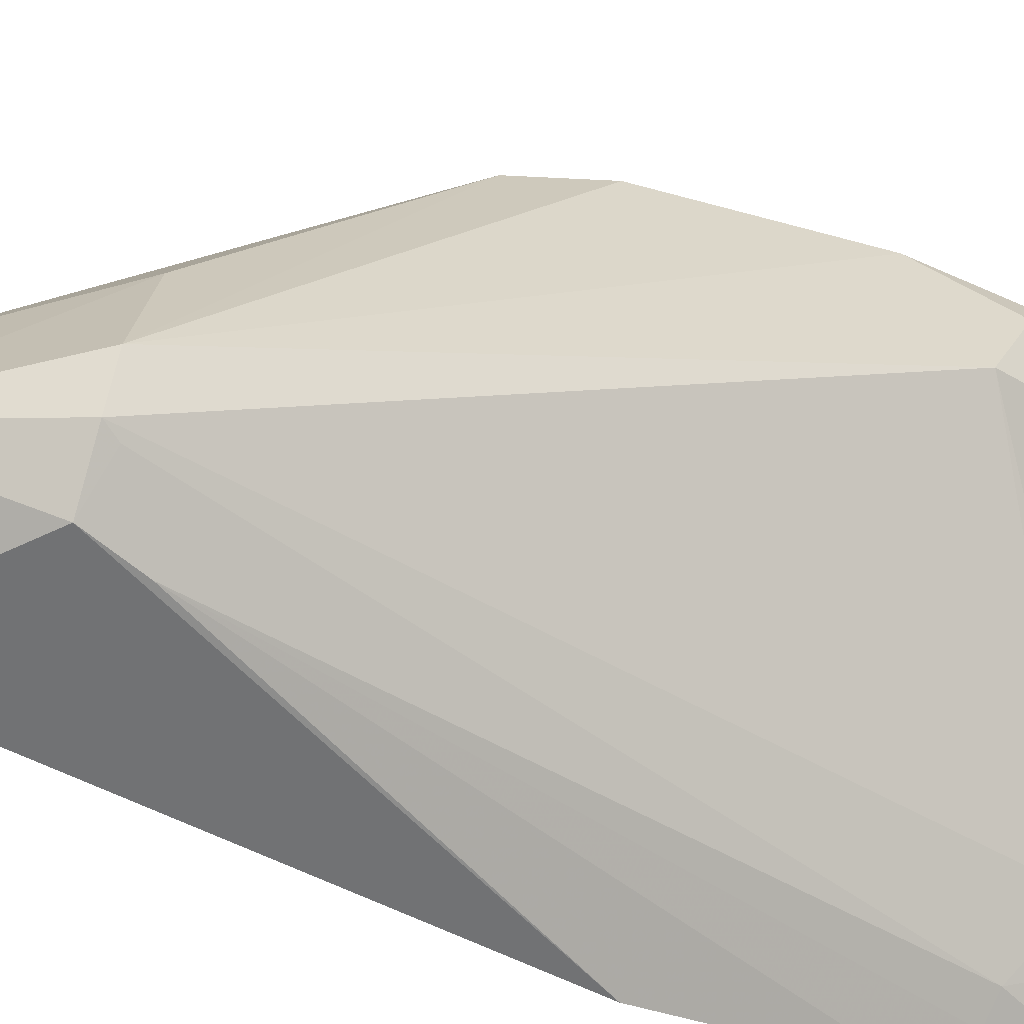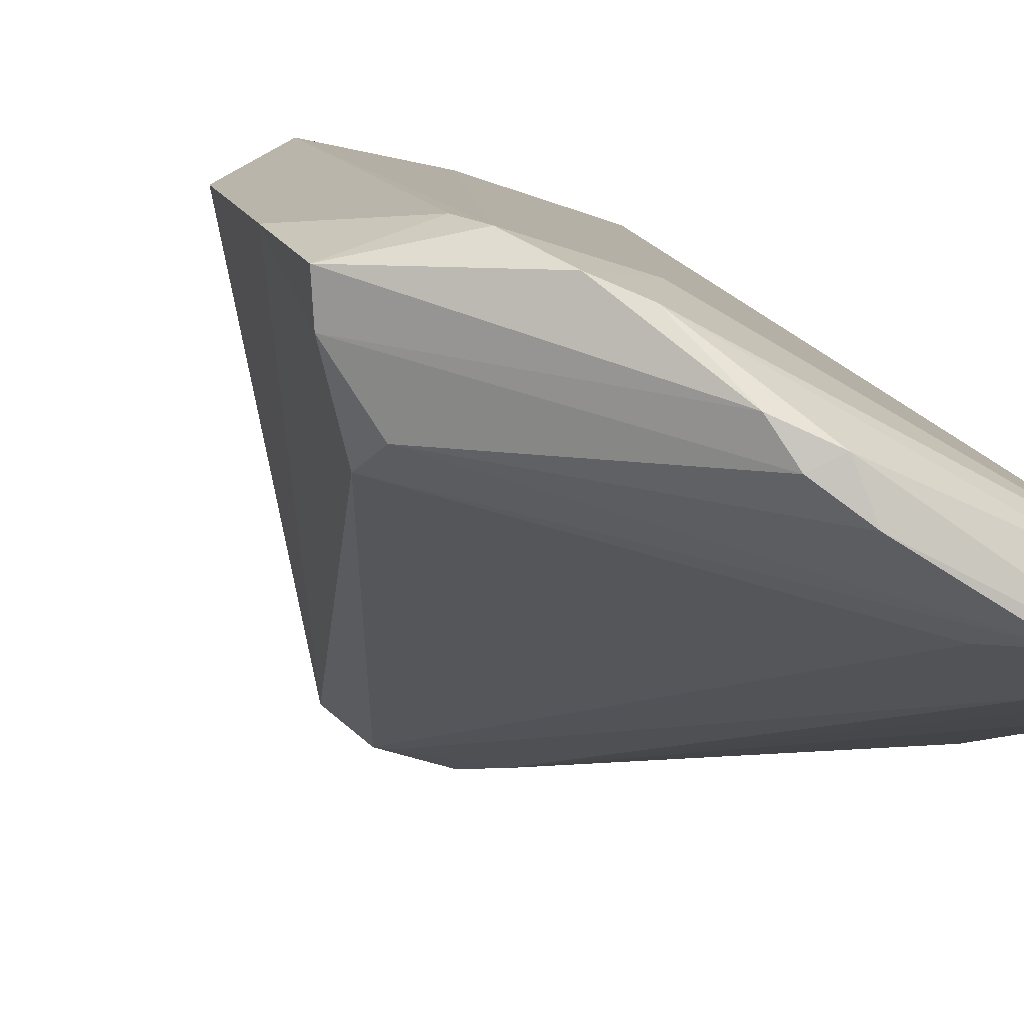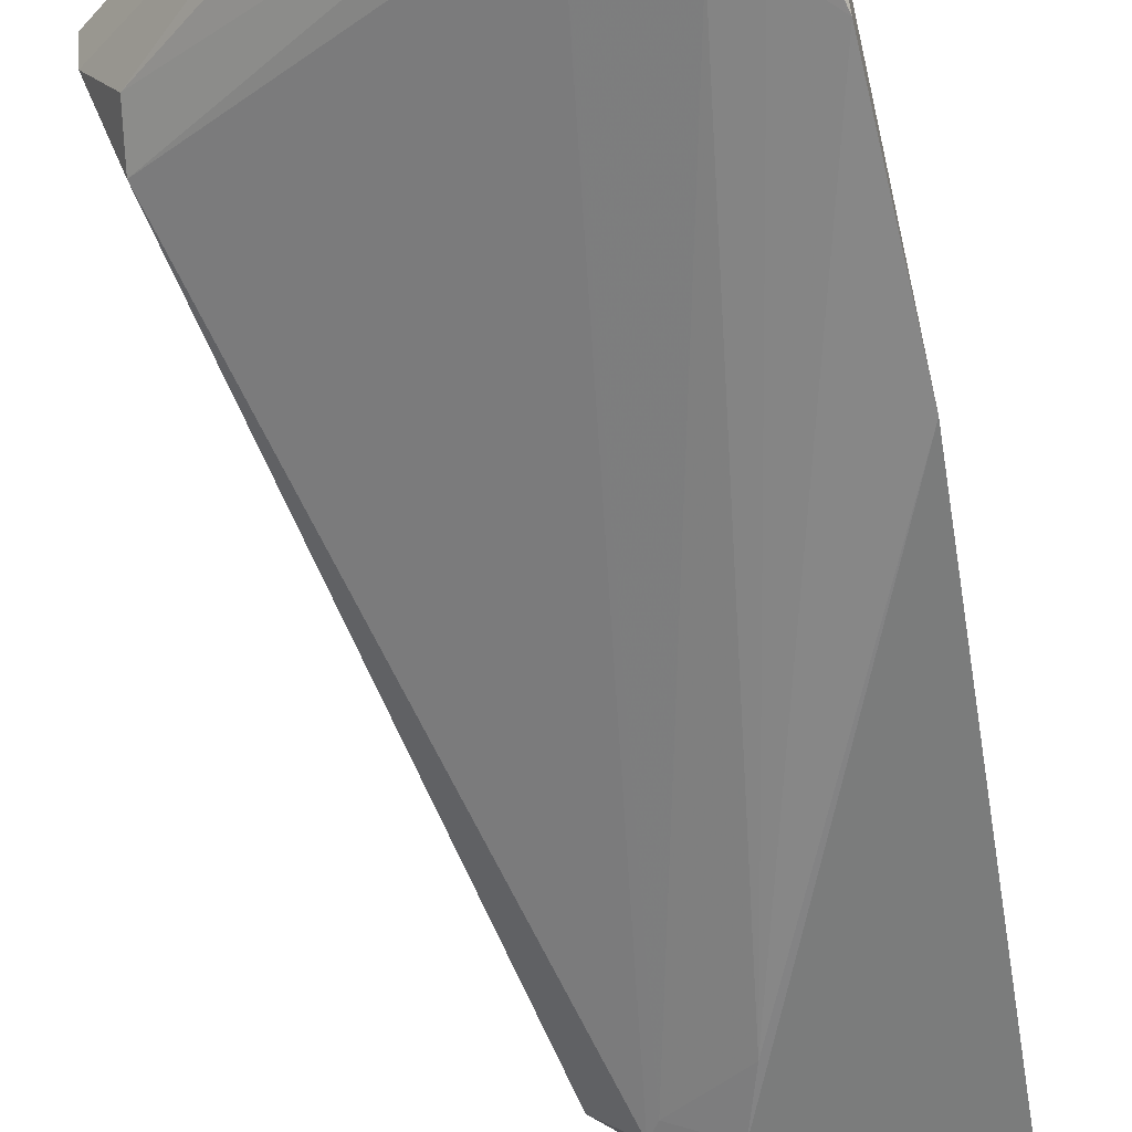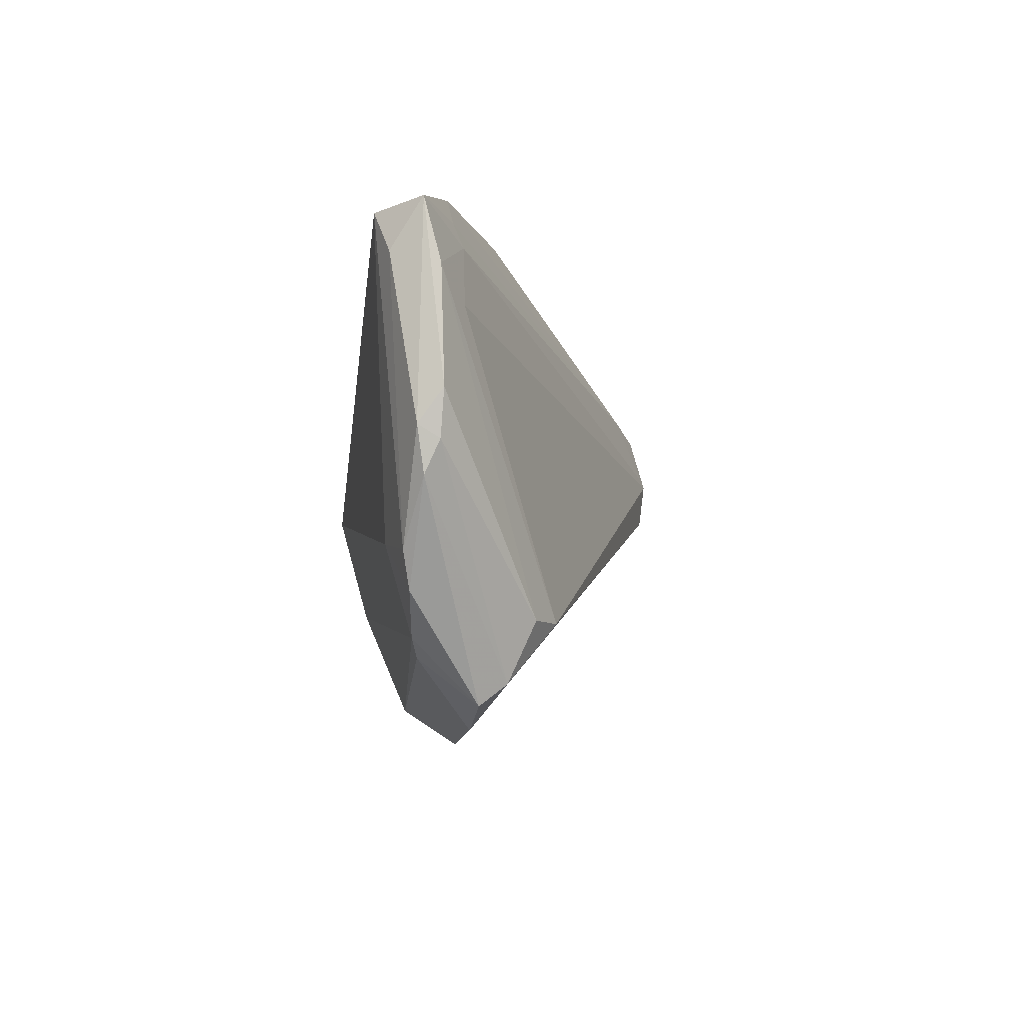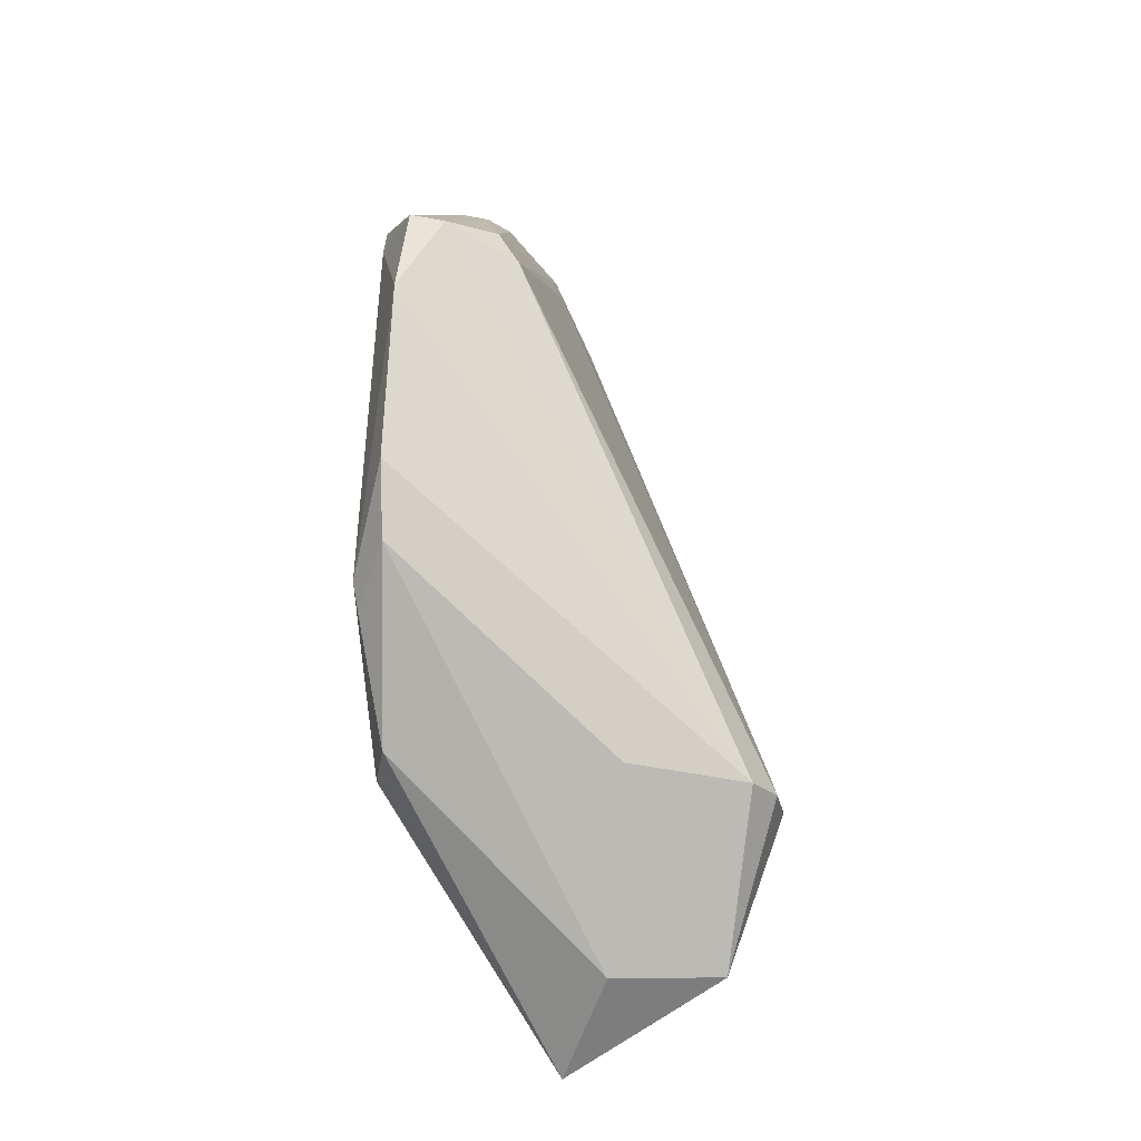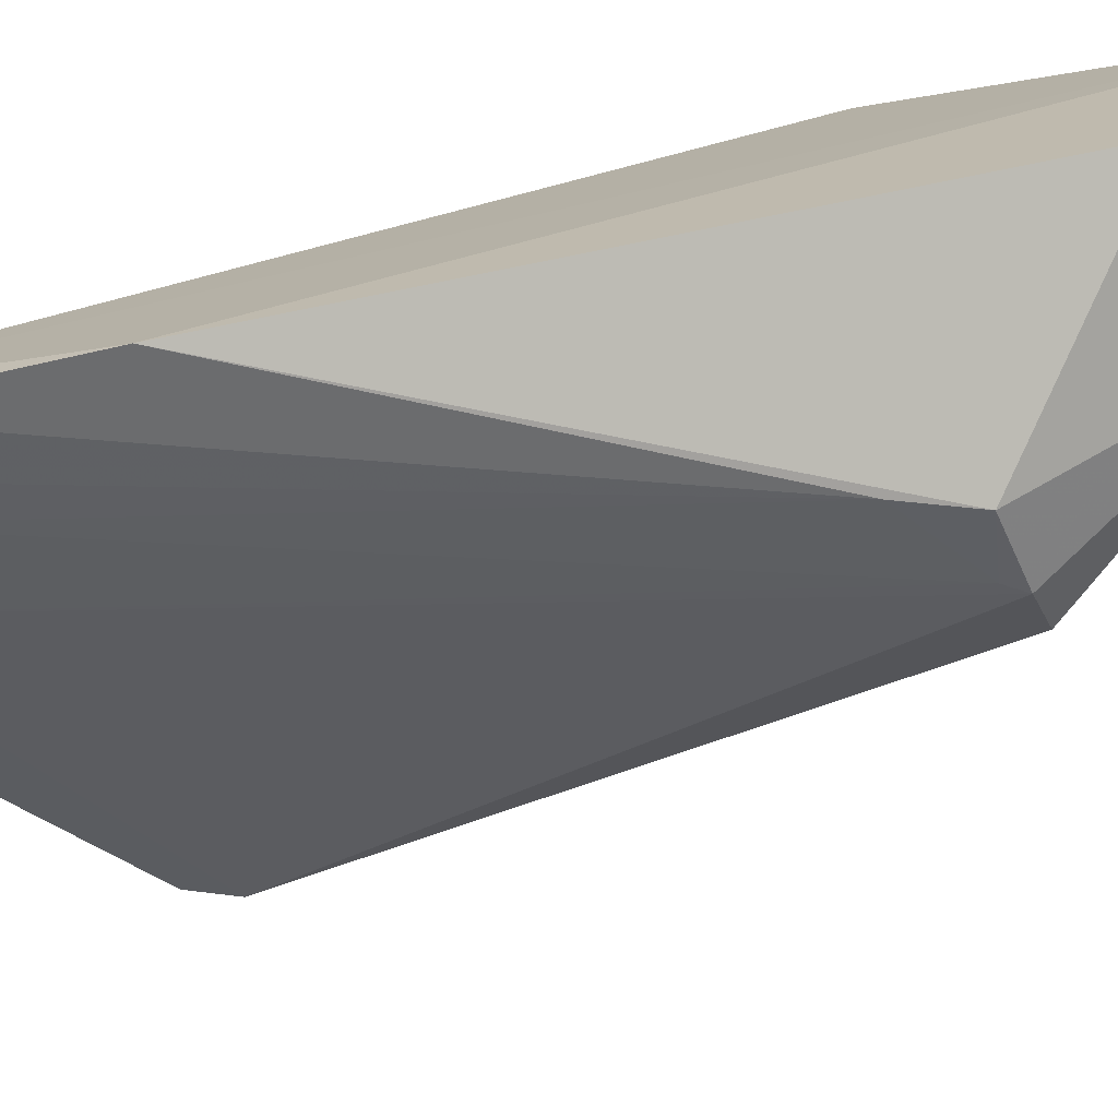
<metadata>
{"format":"obj","ext":"obj","renderer":"f3d","projection":"perspective","resolution":1024,"background":"white","views":[{"elev":-76.7,"azim":-113.7,"up":"+Y"},{"elev":10.5,"azim":-21.9,"up":"+Y"},{"elev":-49.5,"azim":11.1,"up":"+Y"},{"elev":71.7,"azim":-124.5,"up":"+Z"},{"elev":-31.8,"azim":-97.1,"up":"+Z"},{"elev":-68.5,"azim":105.2,"up":"+Y"}]}
</metadata>
<code>
v -0.009102 0.01831 0.173
v -0.005285 0.01317 0.16
v -0.01011 0.03745 0.09324
v -0.007918 0.01891 0.0636
v -0.03365 0.0008291 0.08945
v -0.005883 0.02296 0.1687
v -0.02317 -0.004948 0.09106
v -0.05443 0.0424 0.1494
v -0.004105 0.006109 0.1373
v -0.02137 -0.003627 0.09706
v -0.05095 0.02937 0.1465
v -0.02037 0.001875 0.07184
v -0.04753 0.04338 0.1092
v -0.0344 0.04127 0.1549
v -0.01272 0.01585 0.1633
v -0.02959 -0.002812 0.09012
v -0.02802 0.02844 0.1709
v -0.005986 0.0002907 0.07654
v -0.03219 0.0418 0.09157
v -0.05072 0.04412 0.1178
v -0.03606 0.01564 0.08988
v -0.006394 0.02347 0.1675
v -0.009387 0.01504 0.1631
v -0.01653 0.02104 0.1724
v -0.0285 -0.002689 0.09185
v -0.05032 0.03178 0.1511
v -0.04168 0.04258 0.1597
v -0.02949 0.03294 0.1697
v -0.02347 0.04203 0.09207
v -0.02103 0.0155 0.07082
v -0.05418 0.04373 0.1392
v -0.02004 0.02053 0.1669
v -0.03211 0.03171 0.1692
v -0.0541 0.0383 0.1492
v -0.03811 0.04088 0.1623
v -0.01146 0.02449 0.1706
v -0.0449 0.04474 0.1543
v -0.04129 0.0462 0.1076
v -0.03409 0.0352 0.1679
v -0.04615 0.04511 0.1504
v -0.03965 0.04545 0.1046
f 6 4 3
f 6 1 2
f 9 6 2
f 9 4 6
f 10 9 2
f 10 7 9
f 16 11 5
f 16 12 7
f 16 5 12
f 18 9 7
f 18 7 12
f 18 12 4
f 18 4 9
f 20 13 5
f 21 12 5
f 21 5 13
f 22 14 6
f 22 6 3
f 22 3 14
f 23 15 10
f 23 10 2
f 23 2 1
f 23 1 15
f 24 15 1
f 24 1 17
f 25 16 7
f 25 7 10
f 25 10 15
f 26 24 17
f 26 11 24
f 28 17 1
f 29 3 4
f 29 4 19
f 29 14 3
f 30 19 4
f 30 4 12
f 30 12 21
f 30 21 13
f 30 13 19
f 31 20 5
f 32 15 24
f 32 25 15
f 32 16 25
f 32 24 11
f 32 11 16
f 33 26 17
f 33 17 28
f 34 11 26
f 34 8 31
f 34 31 5
f 34 5 11
f 34 26 33
f 35 6 14
f 35 14 27
f 36 28 1
f 36 1 6
f 36 35 28
f 36 6 35
f 37 27 14
f 37 14 29
f 37 8 27
f 38 13 20
f 38 37 29
f 38 20 31
f 39 27 8
f 39 34 33
f 39 8 34
f 39 35 27
f 39 33 28
f 39 28 35
f 40 31 8
f 40 8 37
f 40 38 31
f 40 37 38
f 41 38 29
f 41 29 19
f 41 19 13
f 41 13 38

</code>
